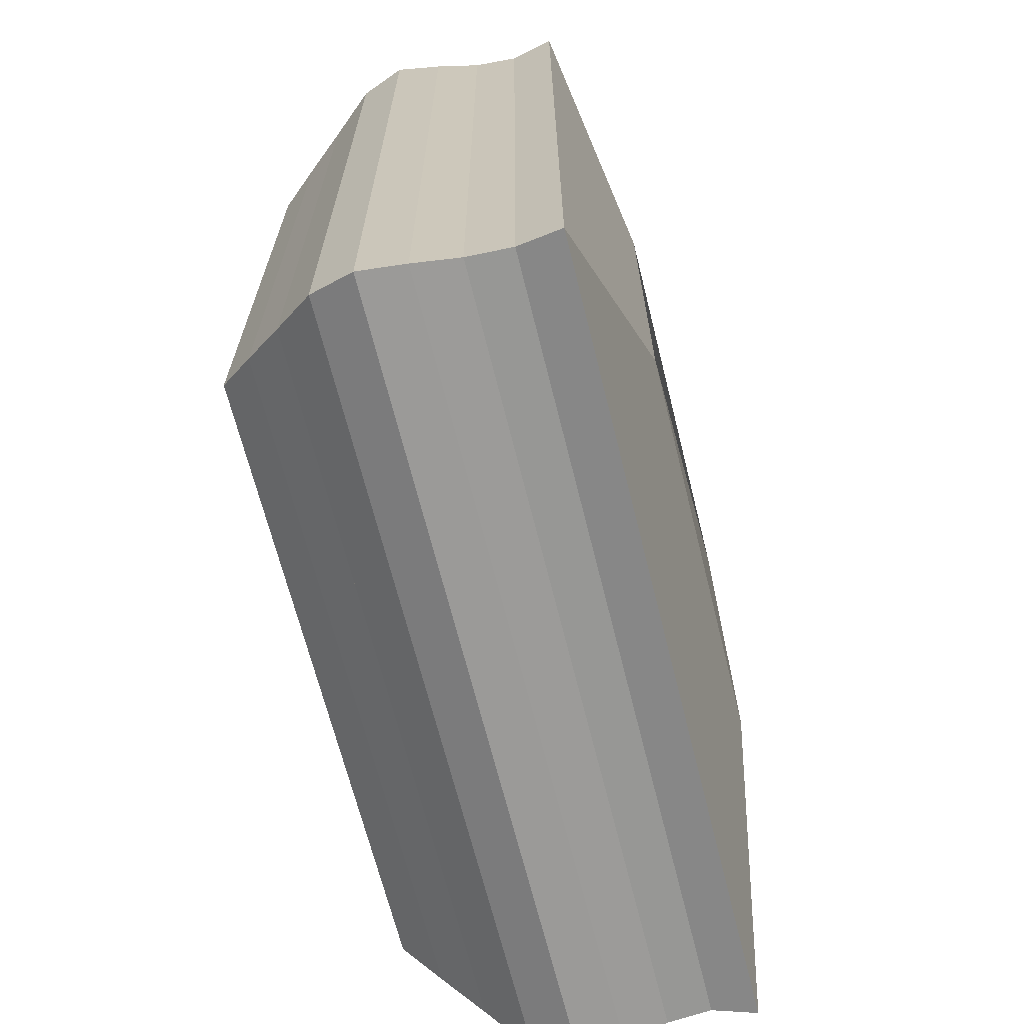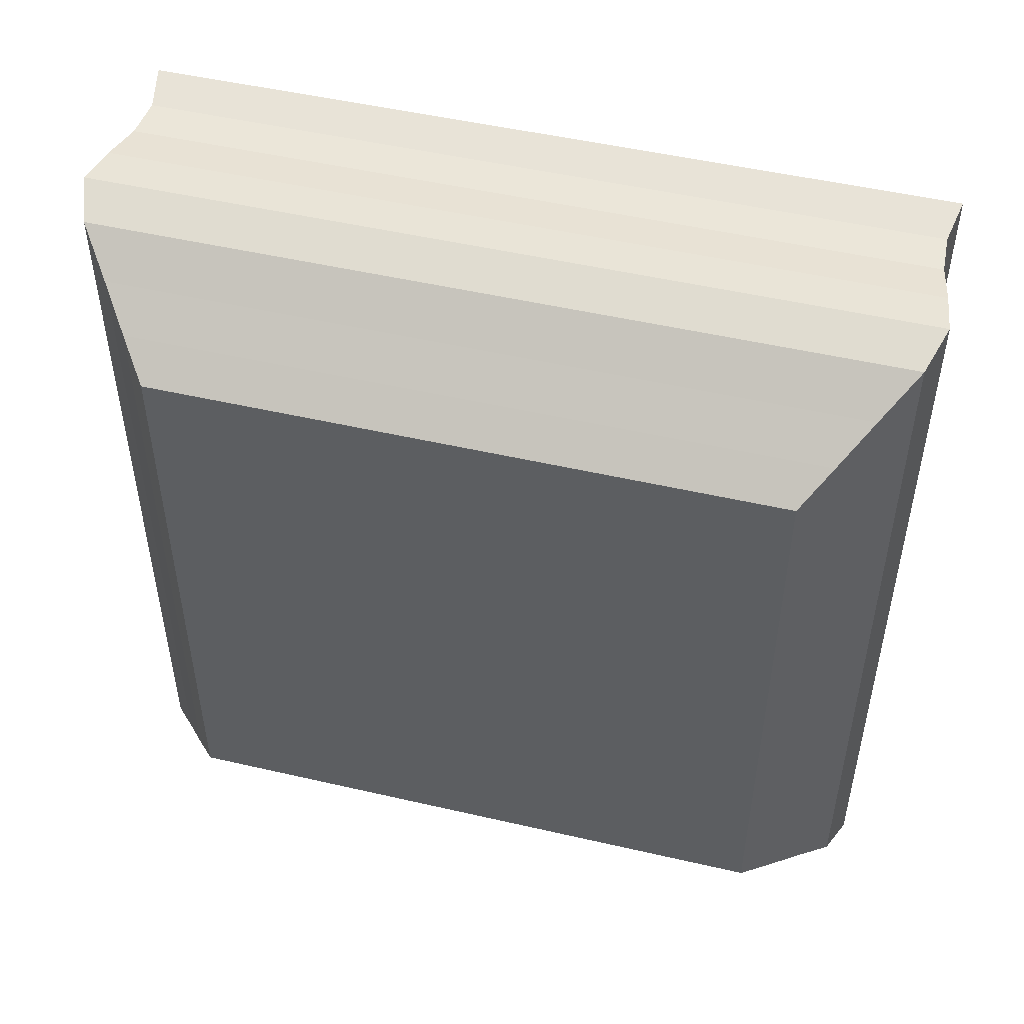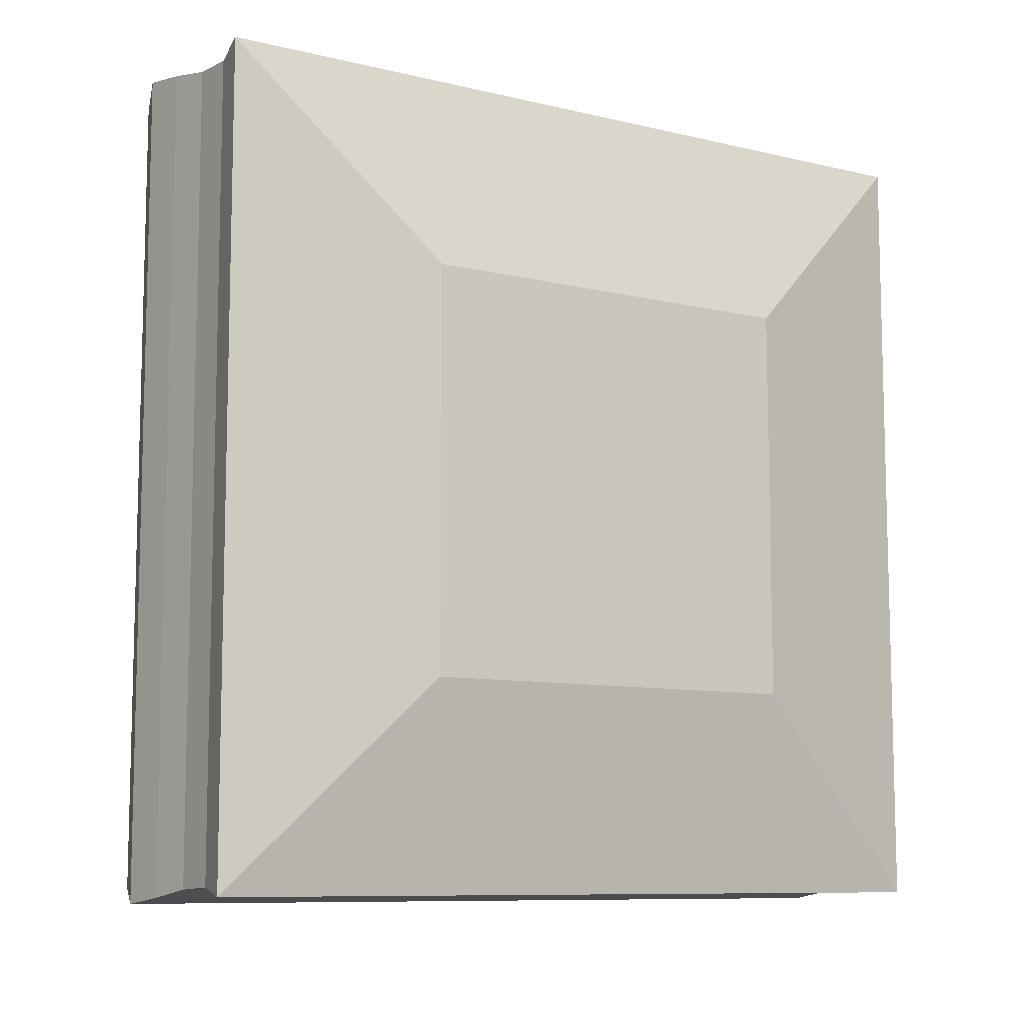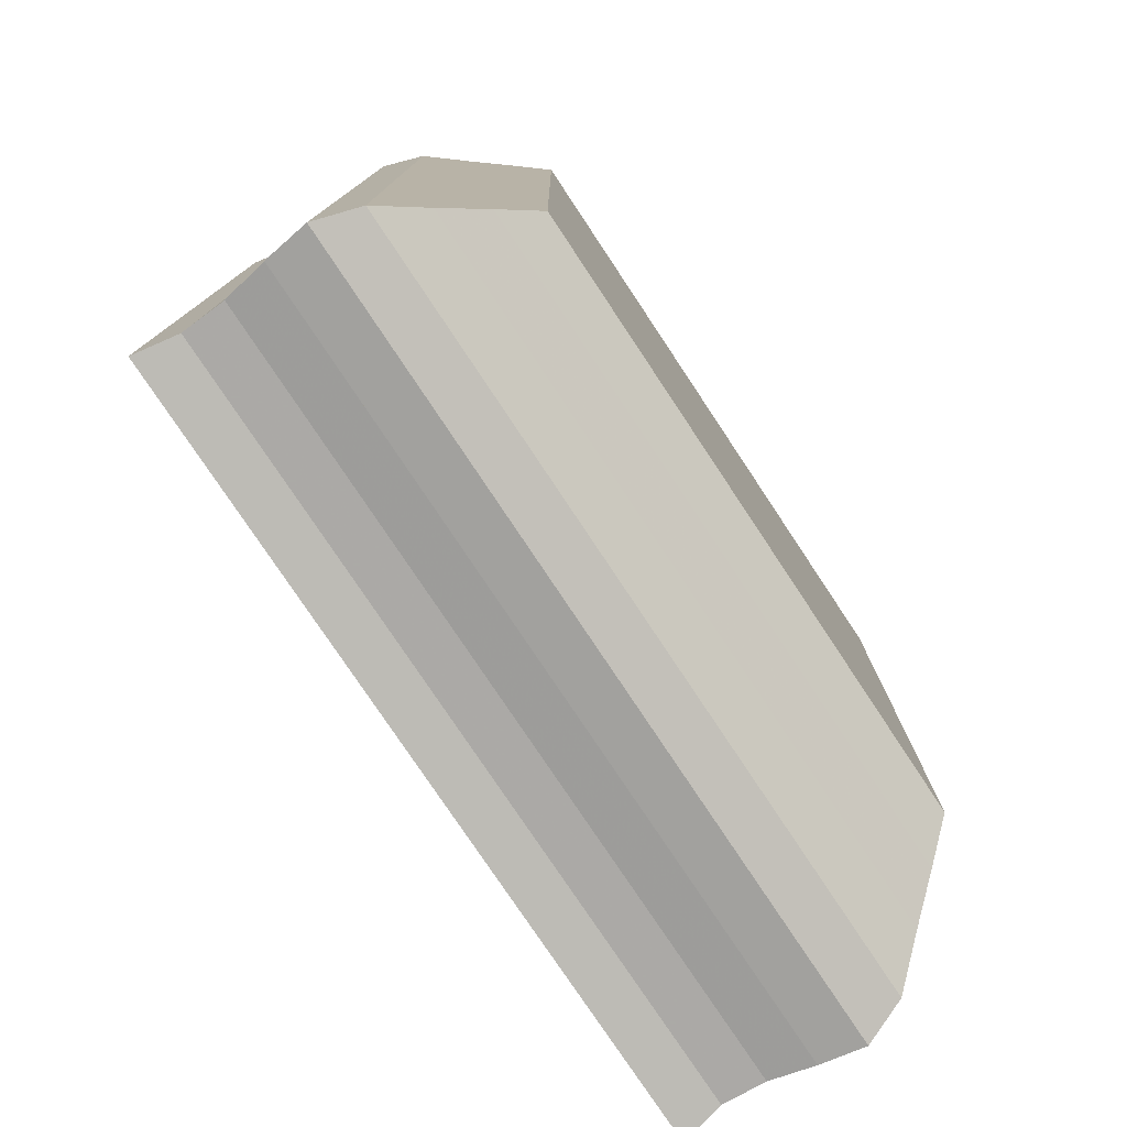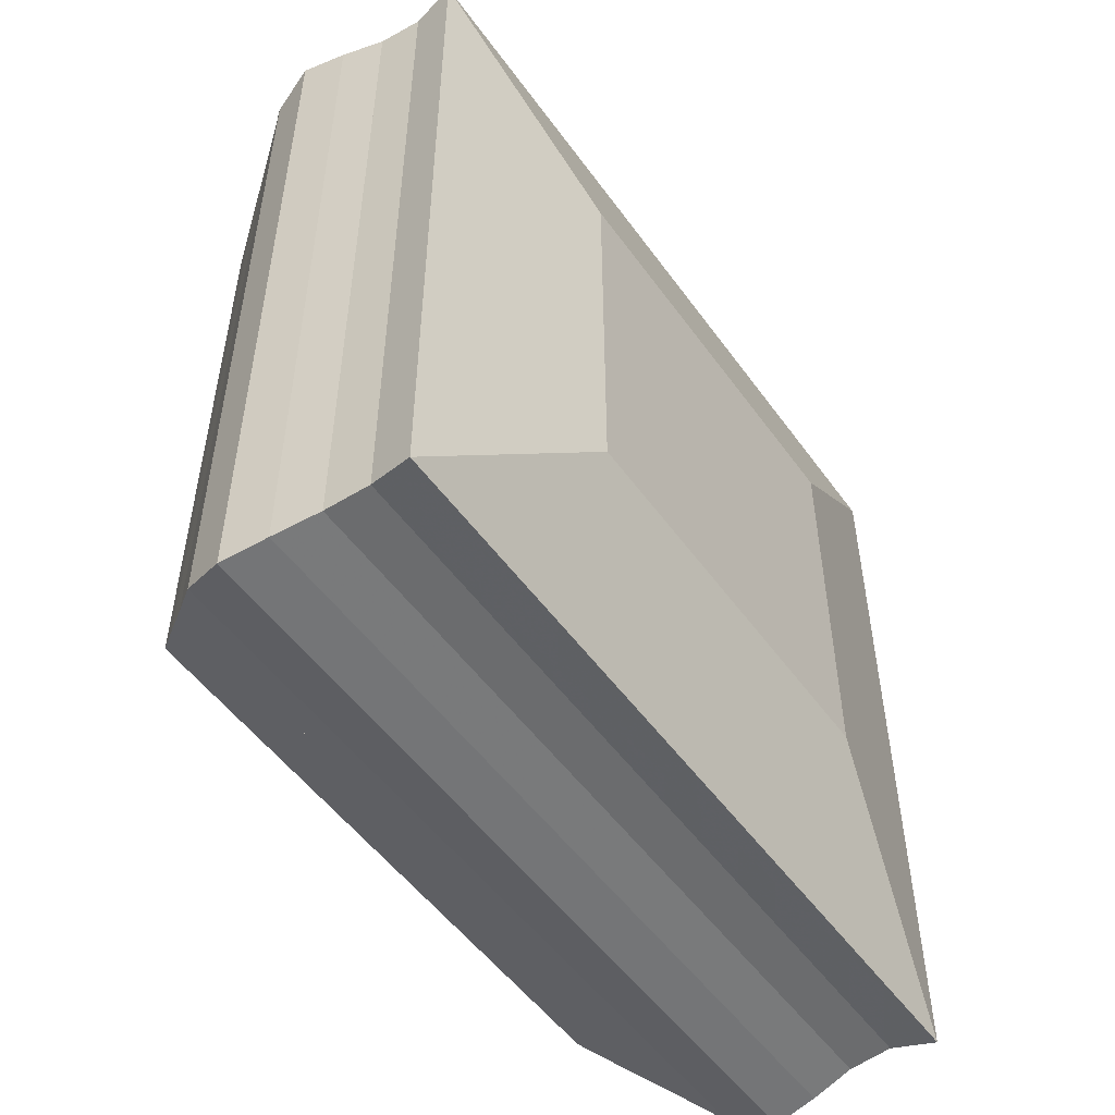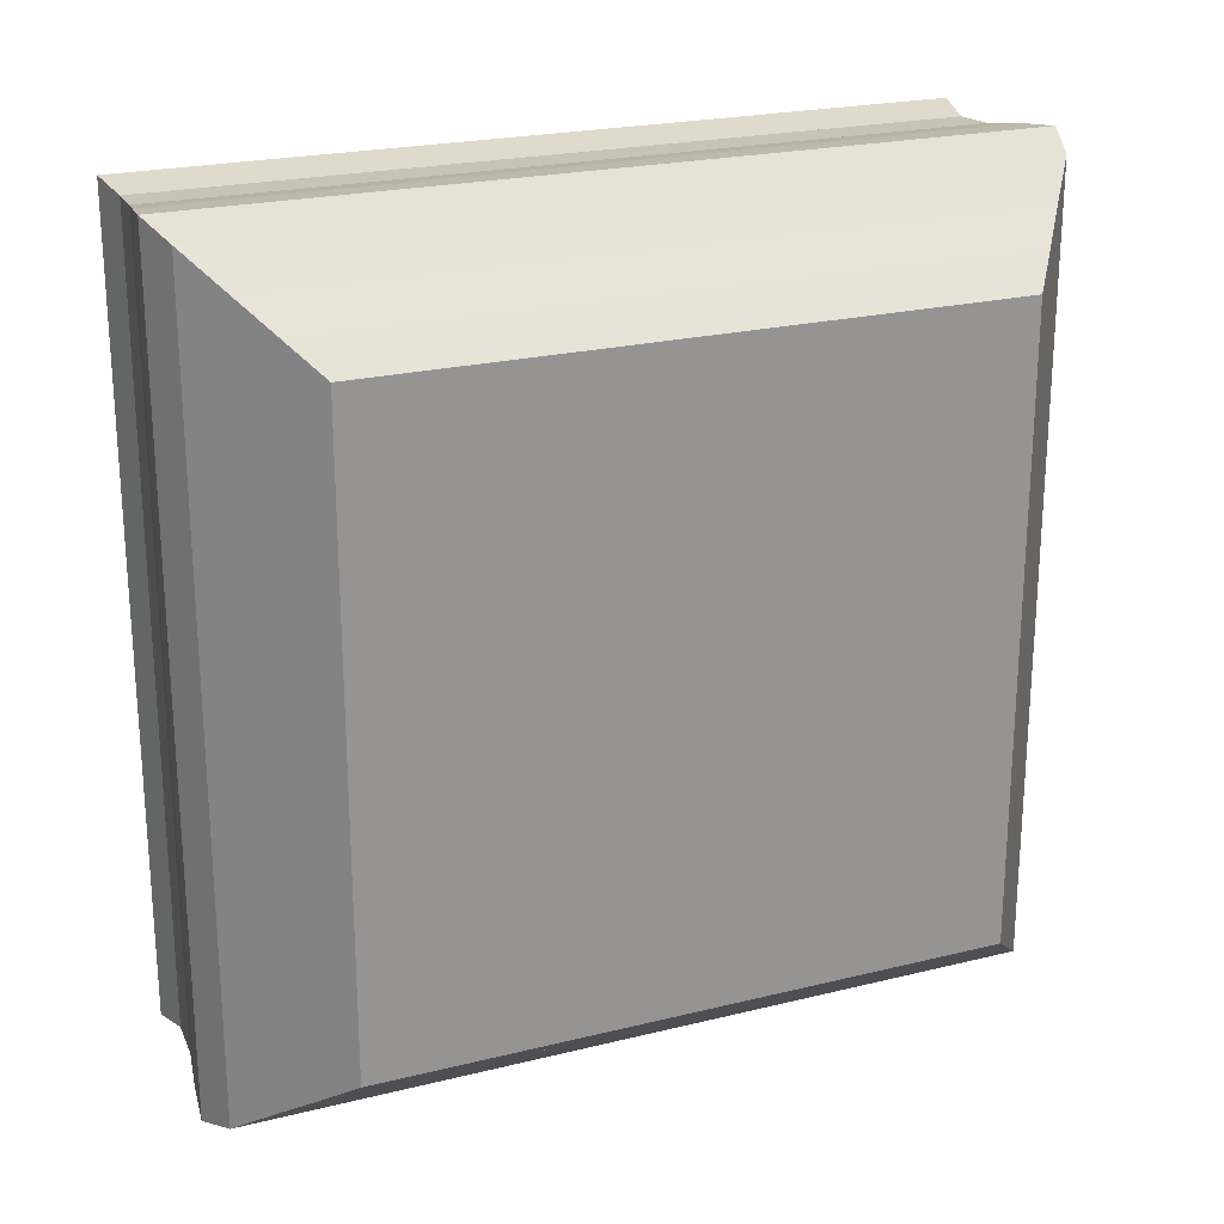
<metadata>
{"format":"obj","ext":"obj","renderer":"f3d","projection":"perspective","resolution":1024,"background":"white","views":[{"elev":-67.1,"azim":-166.0,"up":"+Z"},{"elev":49.8,"azim":104.3,"up":"+Z"},{"elev":-9.2,"azim":-122.3,"up":"+Z"},{"elev":-77.7,"azim":33.6,"up":"+Z"},{"elev":-51.7,"azim":-145.3,"up":"+Y"},{"elev":22.6,"azim":67.0,"up":"+Z"}]}
</metadata>
<code>
v 0 -1 -1
v 0 -1 1
v 0 1 1
v 0 1 -1
v 0.2241 -2.017 -2.017
v 0.2241 -2.017 2.017
v 0.2241 2.017 2.017
v 0.2241 2.017 -2.017
v 0.4435 -1.975 -1.975
v 0.4435 -1.975 1.975
v 0.4435 1.975 1.975
v 0.4435 1.975 -1.975
v 0.6643 -1.987 -1.987
v 0.6643 -1.987 1.987
v 0.6643 1.987 1.987
v 0.6643 1.987 -1.987
v 0.8895 -2.027 -2.027
v 0.8895 -2.027 2.027
v 0.8895 2.027 2.027
v 0.8895 2.027 -2.027
v 1.118 -2.058 -2.058
v 1.118 -2.058 2.058
v 1.118 2.058 2.058
v 1.118 2.058 -2.058
v 1.339 -1.984 -1.984
v 1.339 -1.984 1.984
v 1.339 1.984 1.984
v 1.339 1.984 -1.984
v 1.541 -1.825 -1.825
v 1.541 -1.825 1.825
v 1.541 1.825 1.825
v 1.541 1.825 -1.825
v 1.728 -1.682 -1.682
v 1.728 -1.682 1.682
v 1.728 1.682 1.682
v 1.728 1.682 -1.682
v 1.9 -1.548 -1.548
v 1.9 -1.548 1.548
v 1.9 1.548 1.548
v 1.9 1.548 -1.548
f 1 2 4 5
f 5 6 7 8
f 5 6 2 1
f 6 7 3 2
f 7 8 4 3
f 8 5 1 4
f 9 10 11 12
f 9 10 6 5
f 10 11 7 6
f 11 12 8 7
f 12 9 5 8
f 13 14 15 16
f 13 14 10 9
f 14 15 11 10
f 15 16 12 11
f 16 13 9 12
f 17 18 19 20
f 17 18 14 13
f 18 19 15 14
f 19 20 16 15
f 20 17 13 16
f 21 22 23 24
f 21 22 18 17
f 22 23 19 18
f 23 24 20 19
f 24 21 17 20
f 25 26 27 28
f 25 26 22 21
f 26 27 23 22
f 27 28 24 23
f 28 25 21 24
f 29 30 31 32
f 29 30 26 25
f 30 31 27 26
f 31 32 28 27
f 32 29 25 28
f 33 34 35 36
f 33 34 30 29
f 34 35 31 30
f 35 36 32 31
f 36 33 29 32
f 37 38 39 40
f 37 38 34 33
f 38 39 35 34
f 39 40 36 35
f 40 37 33 36

</code>
